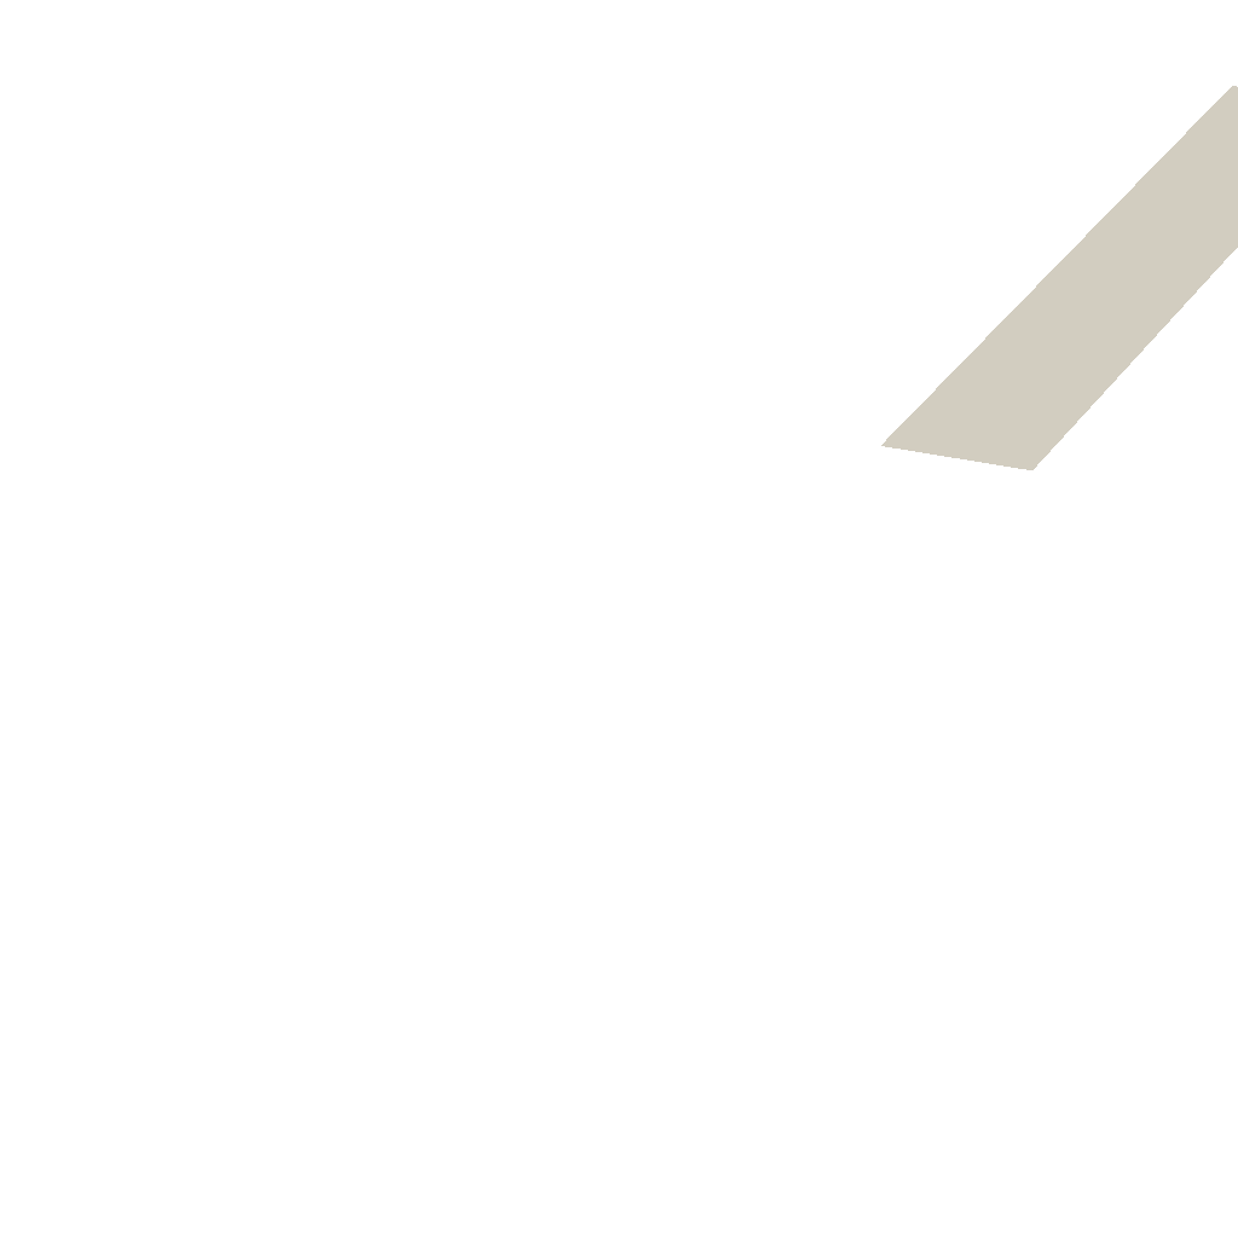
<metadata>
{"format":"obj","ext":"obj","renderer":"f3d","projection":"perspective","resolution":1024,"background":"white","views":[{"elev":24.7,"azim":-157.2,"up":"+Z"}]}
</metadata>
<code>
v -144 -128 0
v -160 -128 0
v -160 -112 0
v -144 -112 0
v -80 -128 0
v -96 -128 0
v -96 -112 0
v -80 -112 0
v -128 -336 0
v -144 -336 0
v -144 -320 0
v -128 -320 0
v -128 -352 0
v -144 -352 0
v -144 -336 0
v -128 -336 0
v -128 -368 0
v -144 -368 0
v -144 -352 0
v -128 -352 0
v -128 -384 0
v -144 -384 0
v -144 -368 0
v -128 -368 0
v -128 -400 0
v -144 -400 0
v -144 -384 0
v -128 -384 0
v -128 -416 0
v -144 -416 0
v -144 -400 0
v -128 -400 0
v -128 -432 0
v -144 -432 0
v -144 -416 0
v -128 -416 0
g house_mesh_0008
f 1 2 3 4
f 5 6 7 8
f 9 10 11 12
f 13 14 15 16
f 17 18 19 20
f 21 22 23 24
f 25 26 27 28
f 29 30 31 32
f 33 34 35 36

</code>
